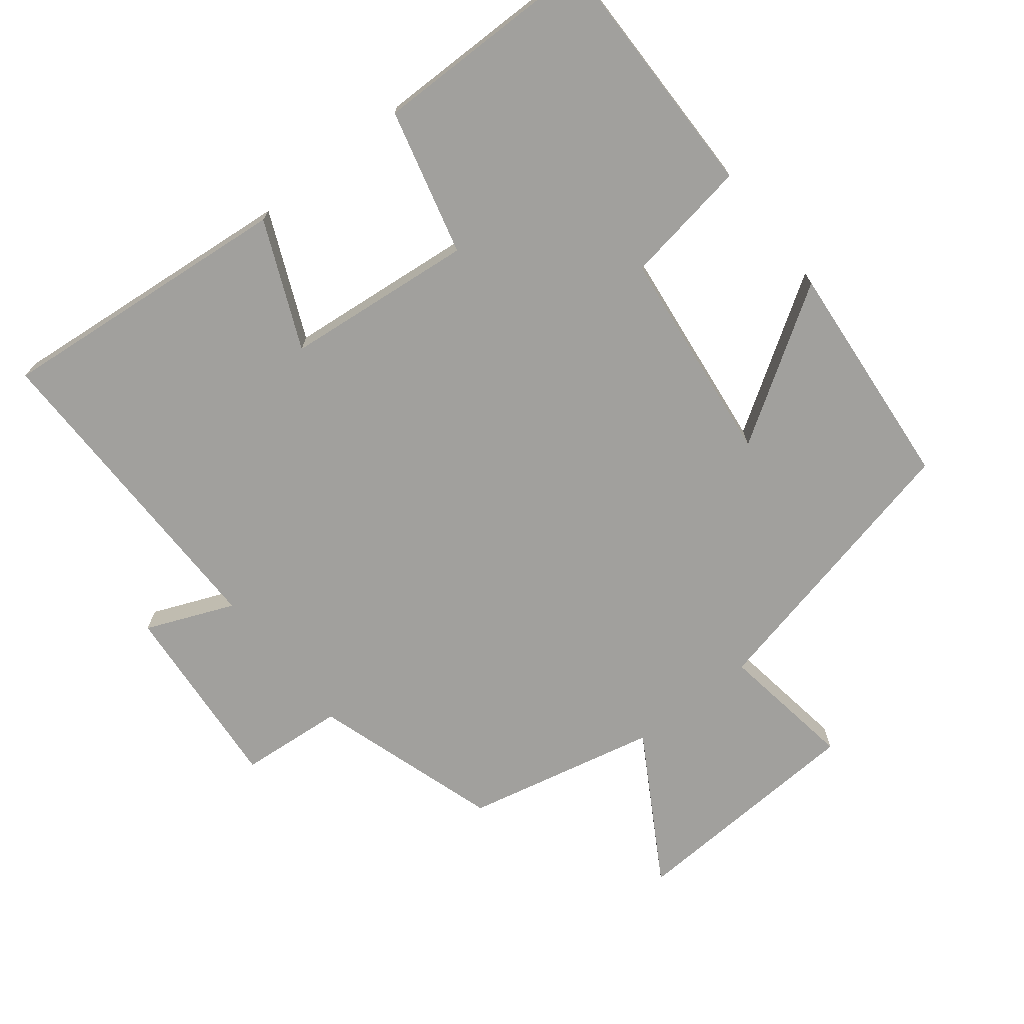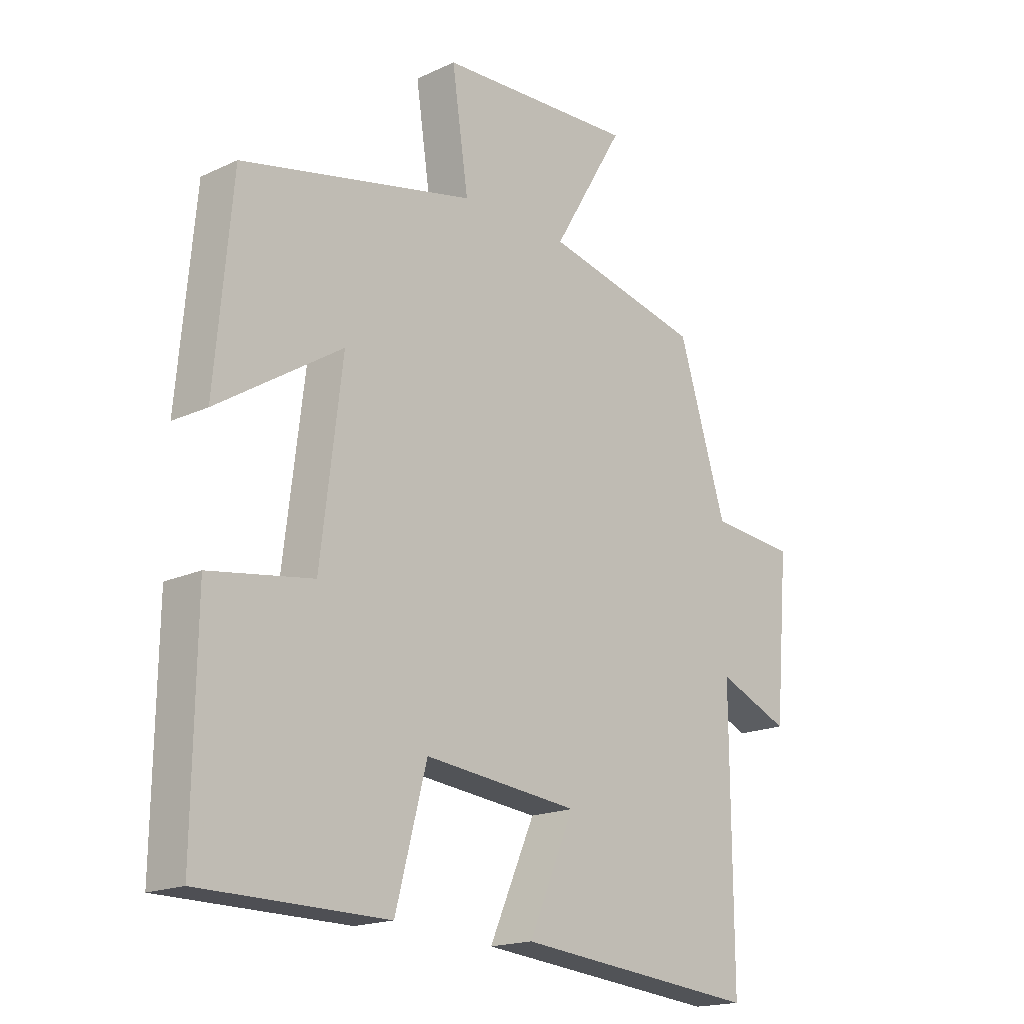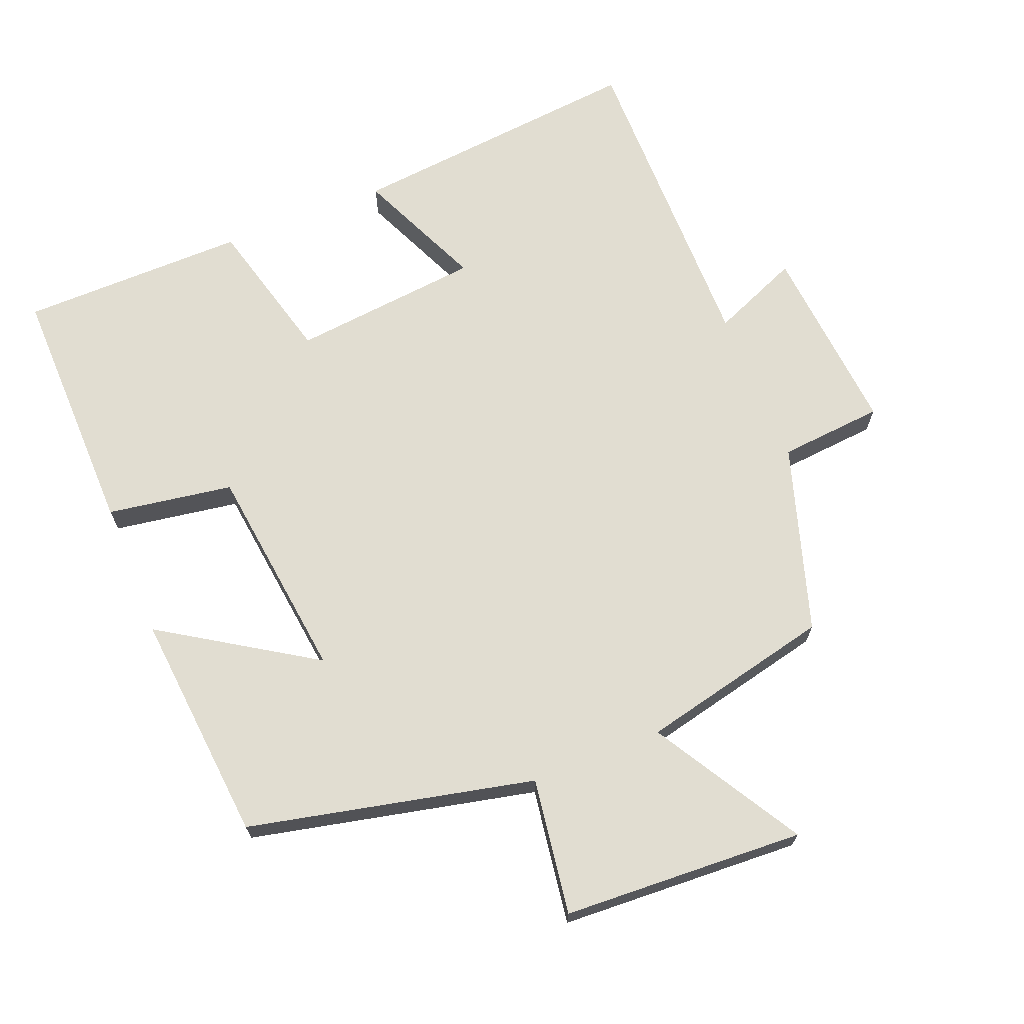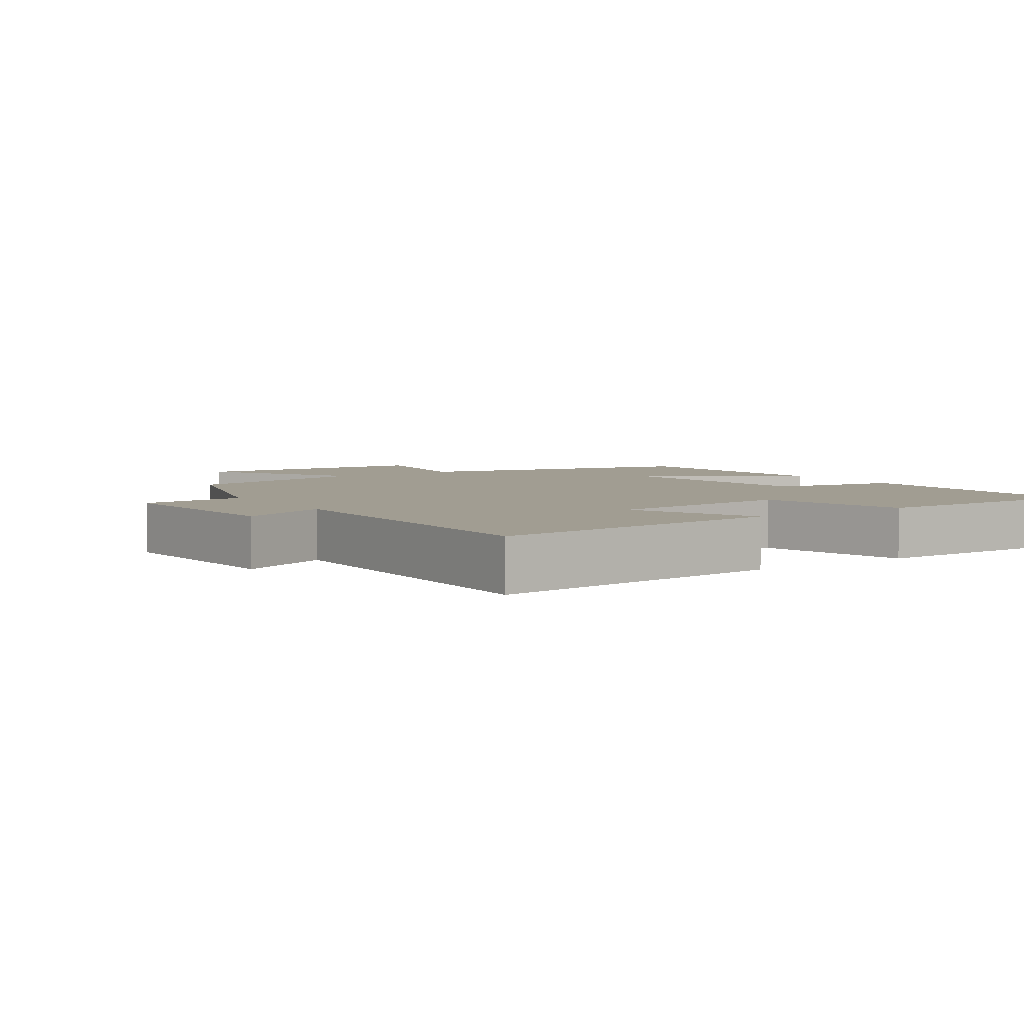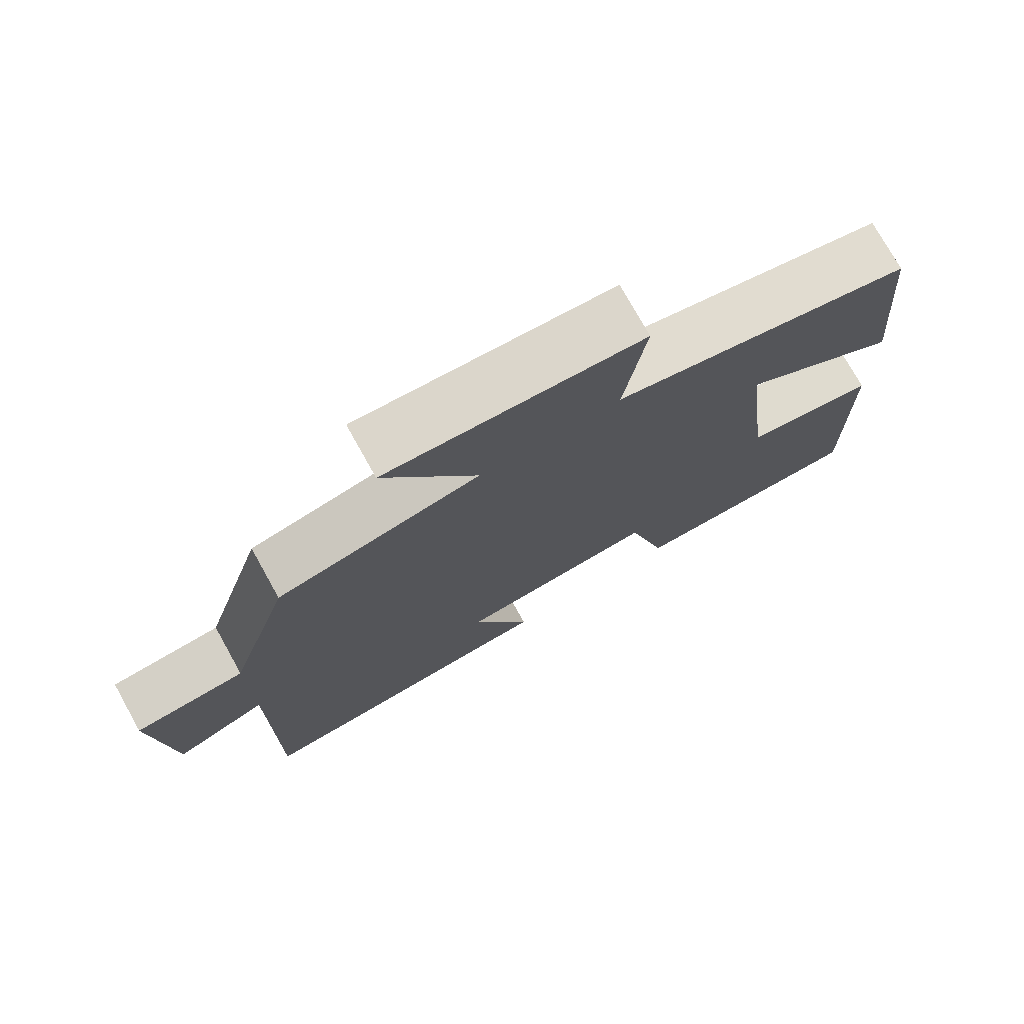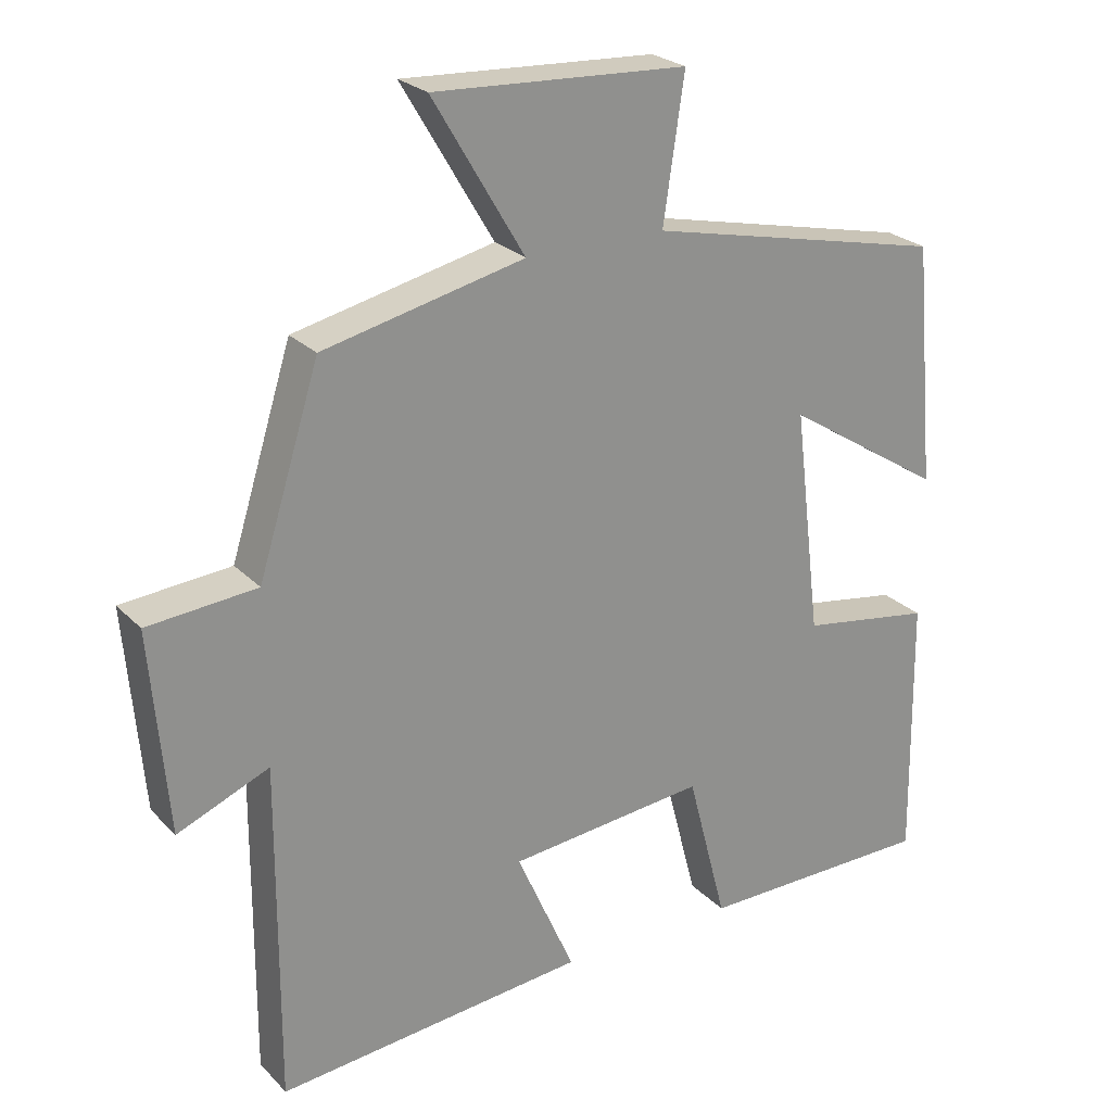
<metadata>
{"format":"obj","ext":"obj","renderer":"f3d","projection":"perspective","resolution":1024,"background":"white","views":[{"elev":-71.6,"azim":-141.6,"up":"+Y"},{"elev":-17.9,"azim":-47.6,"up":"+Z"},{"elev":68.8,"azim":-21.9,"up":"+Y"},{"elev":4.8,"azim":146.3,"up":"+Y"},{"elev":75.5,"azim":150.8,"up":"+Z"},{"elev":24.7,"azim":147.5,"up":"+Z"}]}
</metadata>
<code>
v -0.505 0.07 -0.497
v -0.5 0.07 -0.129
v -0.318 0.07 -0.1
v -0.28 0.07 0.214
v -0.5 0.07 0.073
v -0.47 0.07 0.408
v -0.057 0.07 0.5
v -0.086 0.07 0.697
v 0.264 0.07 0.715
v 0.137 0.07 0.5
v 0.415 0.07 0.437
v 0.5 0.07 0.166
v 0.651 0.07 0.153
v 0.627 0.07 -0.125
v 0.5 0.07 -0.072
v 0.502 0.07 -0.542
v 0.071 0.07 -0.5
v 0.152 0.07 -0.317
v -0.122 0.07 -0.289
v -0.177 0.07 -0.5
v -0.505 0 -0.497
v -0.5 0 -0.129
v -0.318 0 -0.1
v -0.28 0 0.214
v -0.5 0 0.073
v -0.47 0 0.408
v -0.057 0 0.5
v -0.086 0 0.697
v 0.264 0 0.715
v 0.137 0 0.5
v 0.415 0 0.437
v 0.5 0 0.166
v 0.651 0 0.153
v 0.627 0 -0.125
v 0.5 0 -0.072
v 0.502 0 -0.542
v 0.071 0 -0.5
v 0.152 0 -0.317
v -0.122 0 -0.289
v -0.177 0 -0.5
f 19 20 1 2
f 18 19 2 3
f 15 16 17 18
f 15 18 3 4
f 12 13 14 15
f 10 11 12 15
f 10 15 4
f 7 8 9 10
f 6 7 10
f 4 5 6 10
f 22 21 40 39
f 23 22 39 38
f 38 37 36 35
f 24 23 38 35
f 35 34 33 32
f 35 32 31 30
f 24 35 30
f 30 29 28 27
f 30 27 26
f 30 26 25 24
f 1 21 22 2
f 2 22 23 3
f 3 23 24 4
f 4 24 25 5
f 5 25 26 6
f 6 26 27 7
f 7 27 28 8
f 8 28 29 9
f 9 29 30 10
f 10 30 31 11
f 11 31 32 12
f 12 32 33 13
f 13 33 34 14
f 14 34 35 15
f 15 35 36 16
f 16 36 37 17
f 17 37 38 18
f 18 38 39 19
f 19 39 40 20
f 20 40 21 1

</code>
